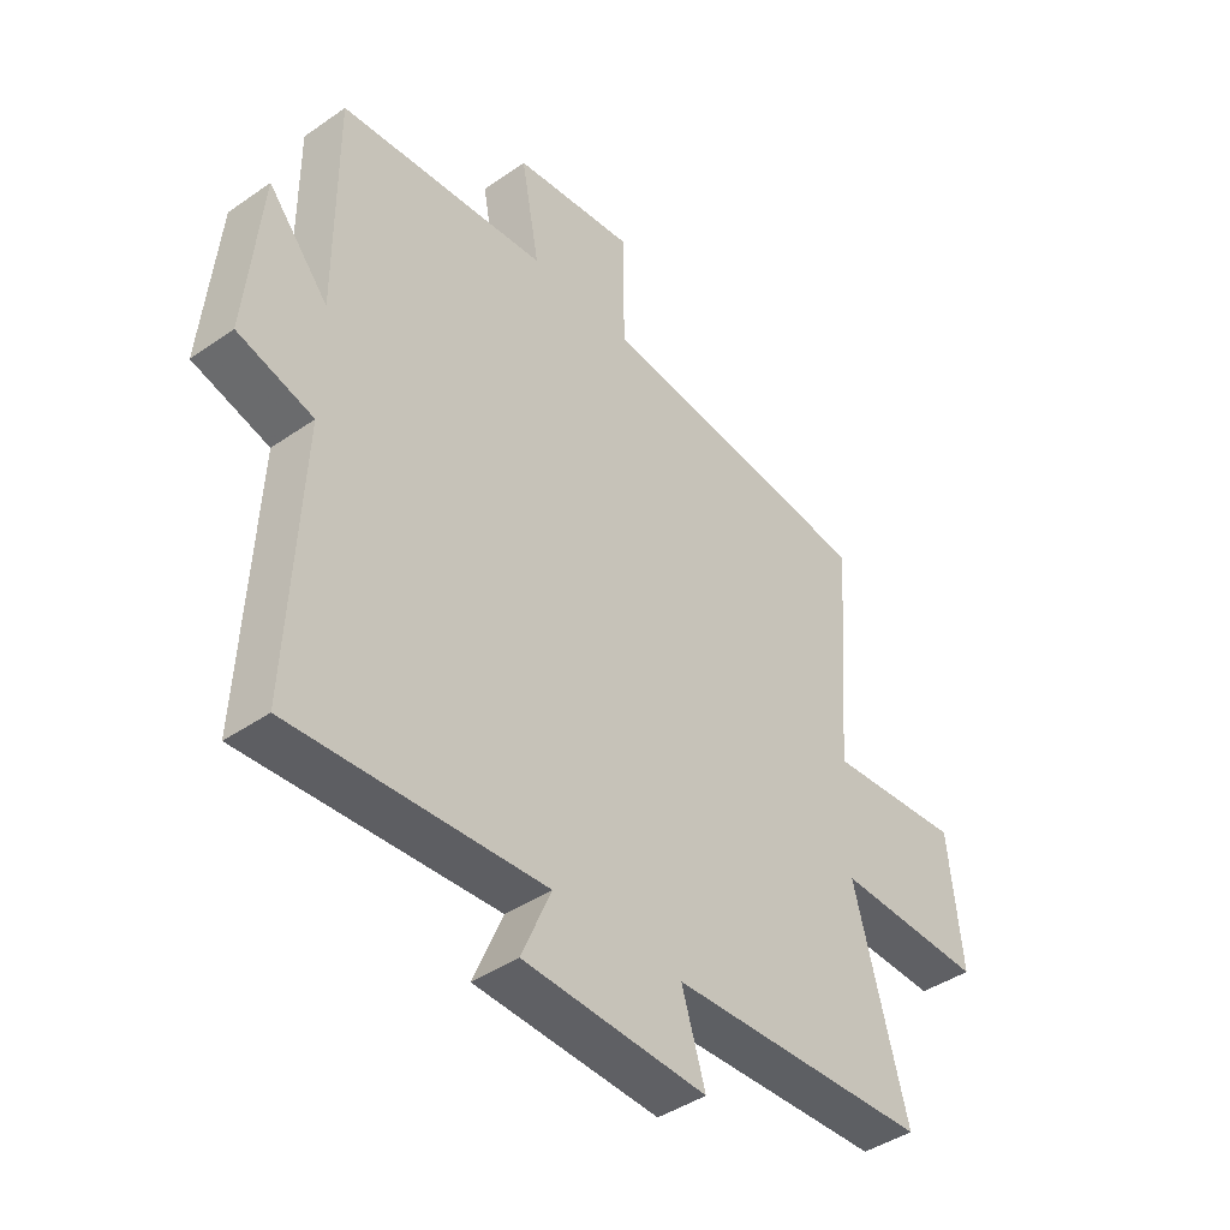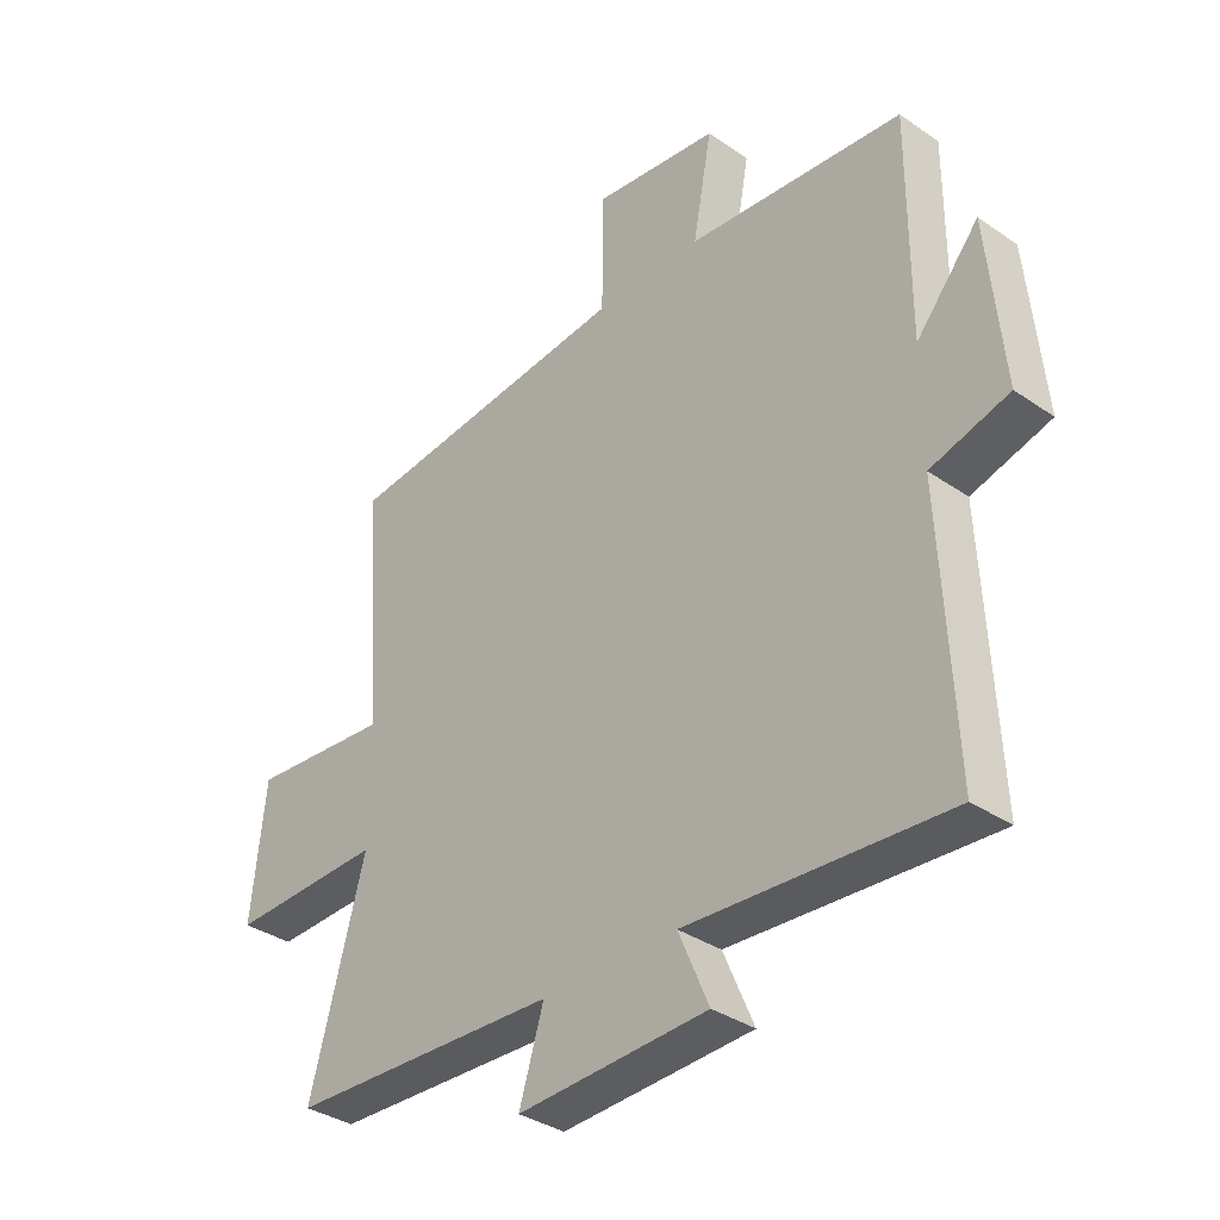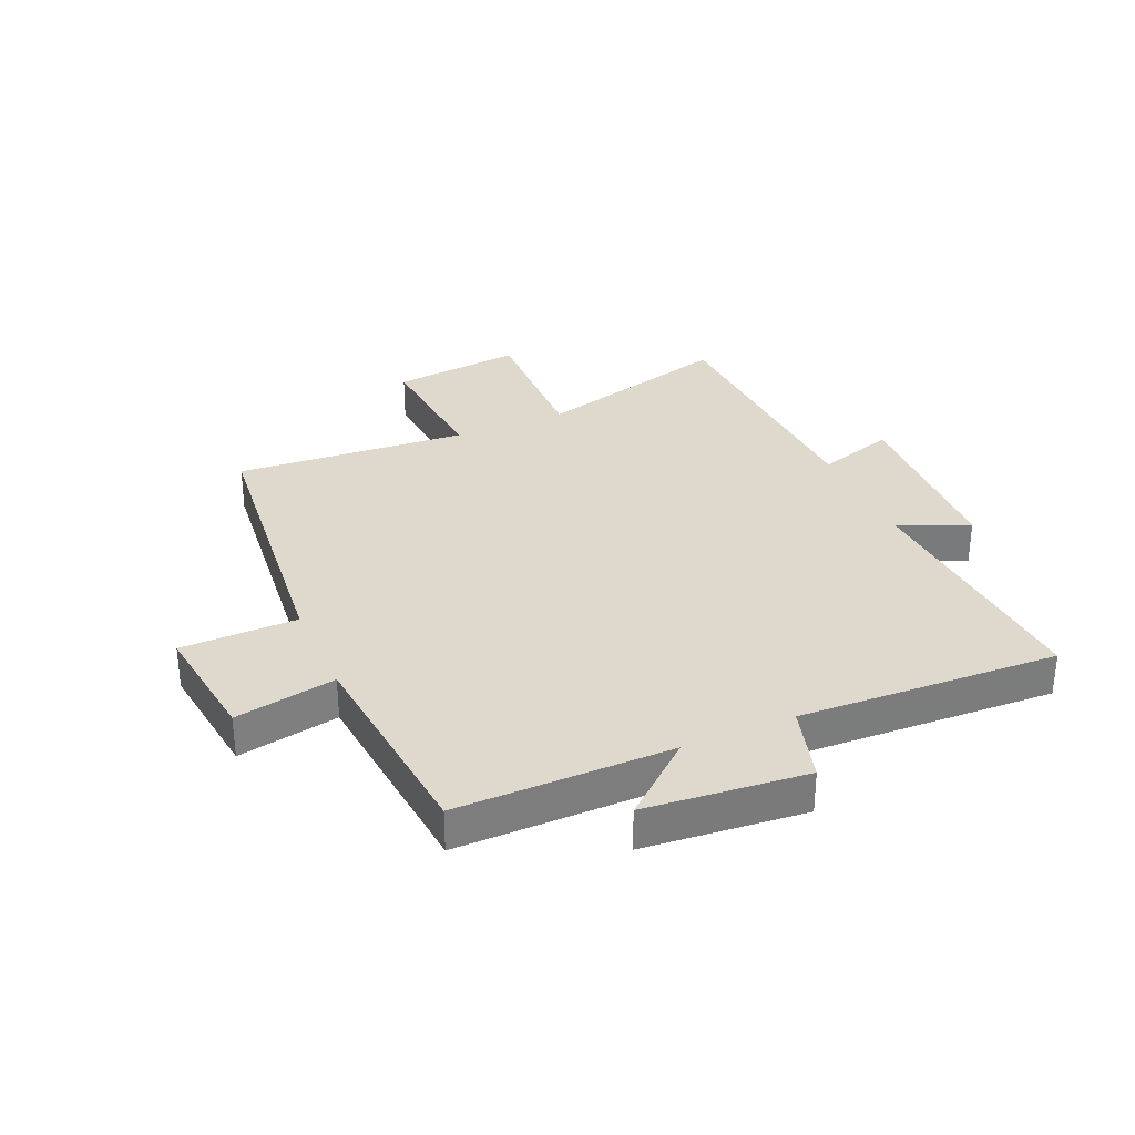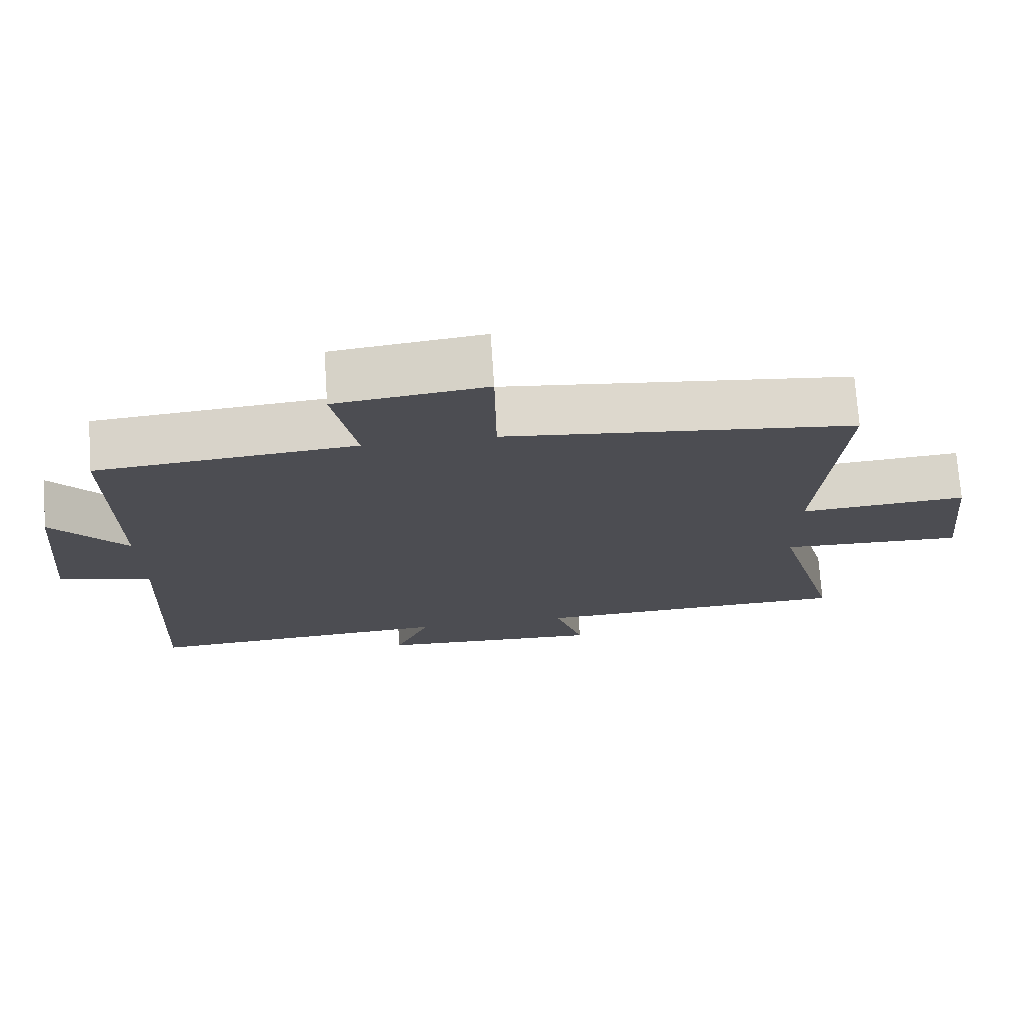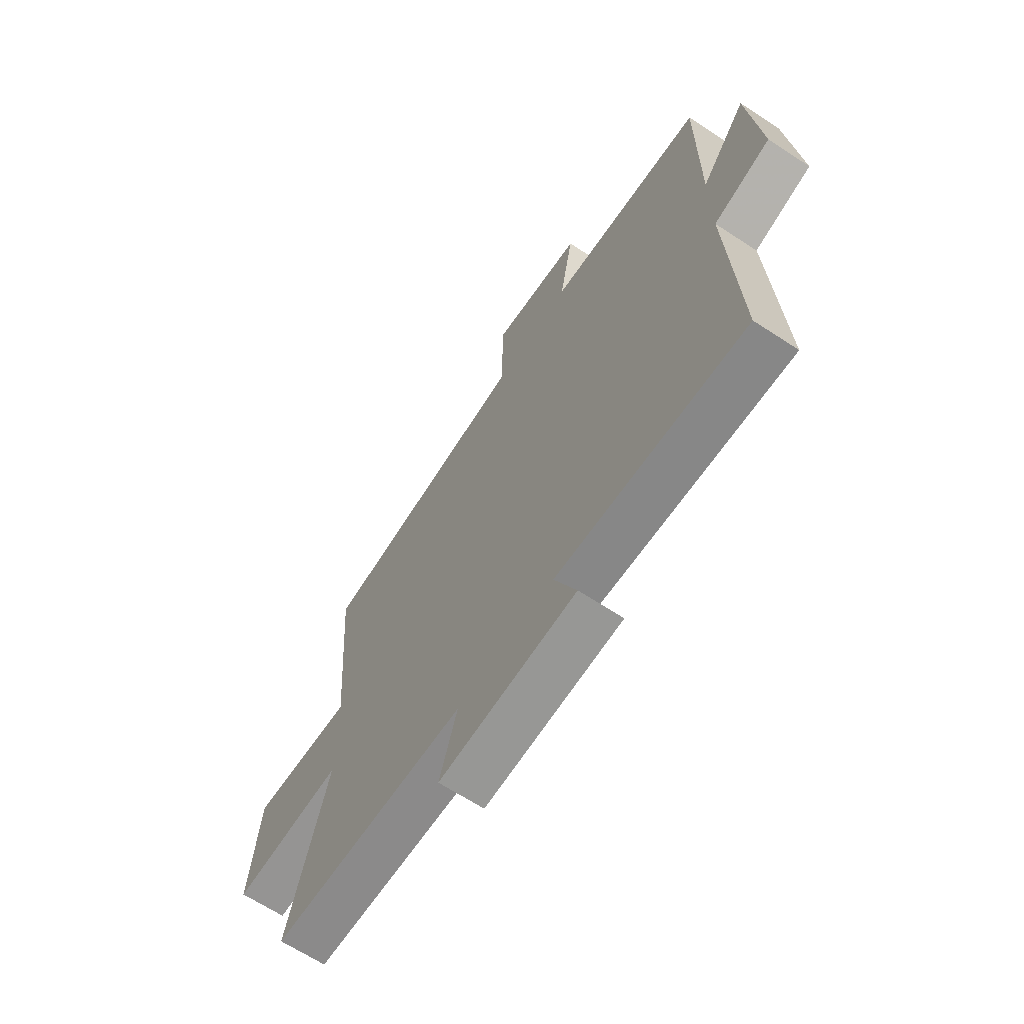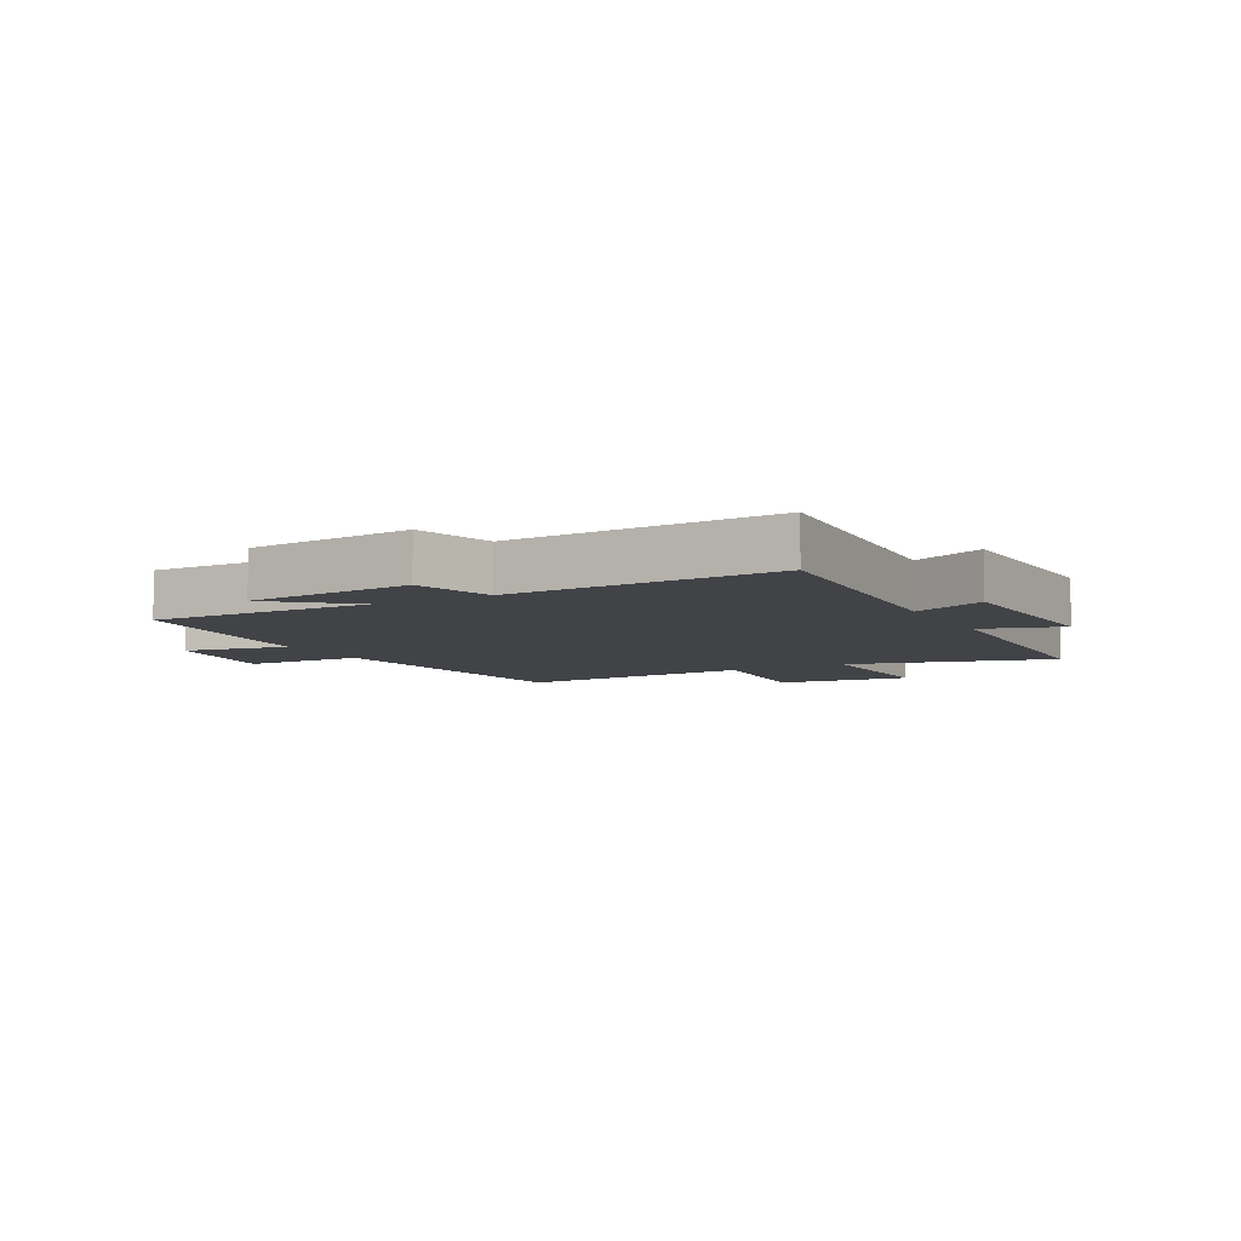
<metadata>
{"format":"obj","ext":"obj","renderer":"f3d","projection":"perspective","resolution":1024,"background":"white","views":[{"elev":-42.2,"azim":129.8,"up":"+Z"},{"elev":-35.1,"azim":47.5,"up":"+Z"},{"elev":32.0,"azim":66.3,"up":"+Y"},{"elev":73.3,"azim":176.1,"up":"+Z"},{"elev":-65.8,"azim":56.6,"up":"+Z"},{"elev":-7.0,"azim":118.4,"up":"+Y"}]}
</metadata>
<code>
v -0.53 0.07 0.448
v -0.041 0.07 0.5
v -0.039 0.07 0.698
v 0.171 0.07 0.672
v 0.139 0.07 0.5
v 0.501 0.07 0.467
v 0.5 0.07 0.102
v 0.605 0.07 0.226
v 0.631 0.07 -0.048
v 0.5 0.07 -0.086
v 0.521 0.07 -0.528
v 0.086 0.07 -0.5
v 0.137 0.07 -0.619
v -0.181 0.07 -0.633
v -0.14 0.07 -0.5
v -0.592 0.07 -0.481
v -0.5 0.07 -0.143
v -0.758 0.07 -0.15
v -0.734 0.07 0.072
v -0.5 0.07 0.053
v -0.53 0 0.448
v -0.041 0 0.5
v -0.039 0 0.698
v 0.171 0 0.672
v 0.139 0 0.5
v 0.501 0 0.467
v 0.5 0 0.102
v 0.605 0 0.226
v 0.631 0 -0.048
v 0.5 0 -0.086
v 0.521 0 -0.528
v 0.086 0 -0.5
v 0.137 0 -0.619
v -0.181 0 -0.633
v -0.14 0 -0.5
v -0.592 0 -0.481
v -0.5 0 -0.143
v -0.758 0 -0.15
v -0.734 0 0.072
v -0.5 0 0.053
f 17 18 19 20
f 15 16 17
f 15 17 20
f 12 13 14 15
f 12 15 20 1
f 10 11 12 1
f 7 8 9 10
f 5 6 7
f 5 7 10 1
f 2 3 4 5
f 1 2 5
f 40 39 38 37
f 37 36 35
f 40 37 35
f 35 34 33 32
f 21 40 35 32
f 21 32 31 30
f 30 29 28 27
f 27 26 25
f 21 30 27 25
f 25 24 23 22
f 25 22 21
f 1 21 22 2
f 2 22 23 3
f 3 23 24 4
f 4 24 25 5
f 5 25 26 6
f 6 26 27 7
f 7 27 28 8
f 8 28 29 9
f 9 29 30 10
f 10 30 31 11
f 11 31 32 12
f 12 32 33 13
f 13 33 34 14
f 14 34 35 15
f 15 35 36 16
f 16 36 37 17
f 17 37 38 18
f 18 38 39 19
f 19 39 40 20
f 20 40 21 1

</code>
